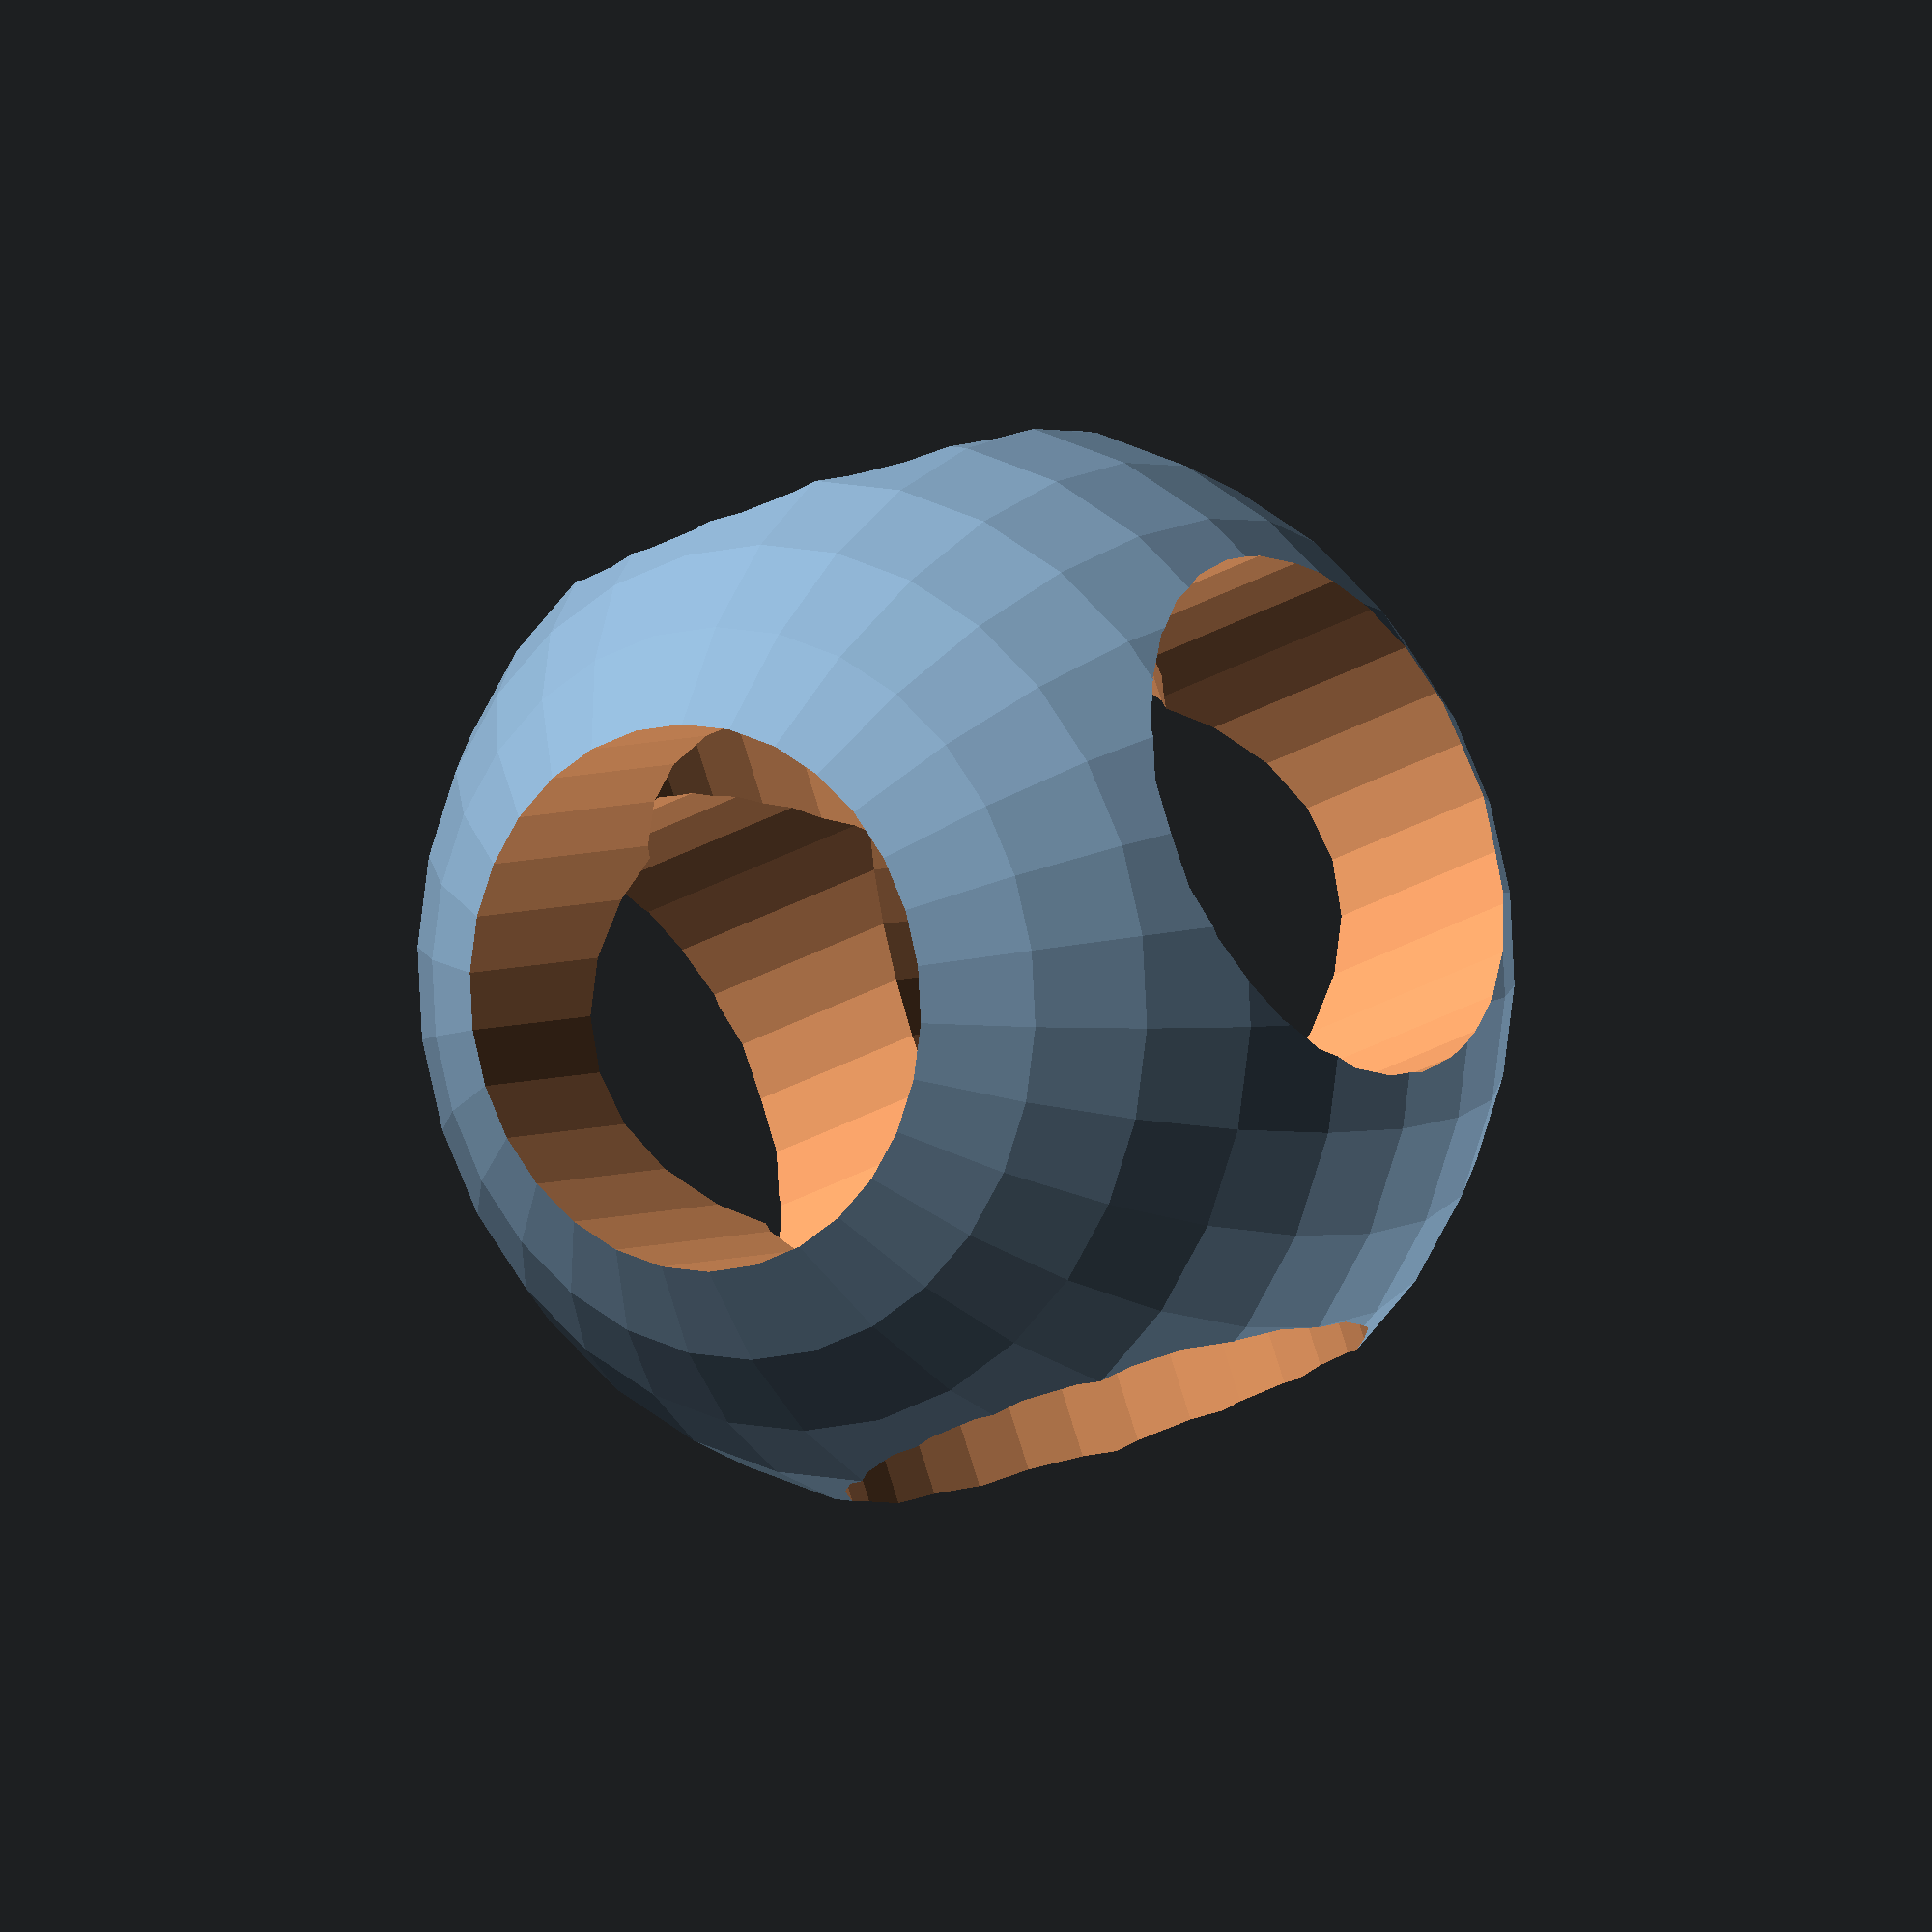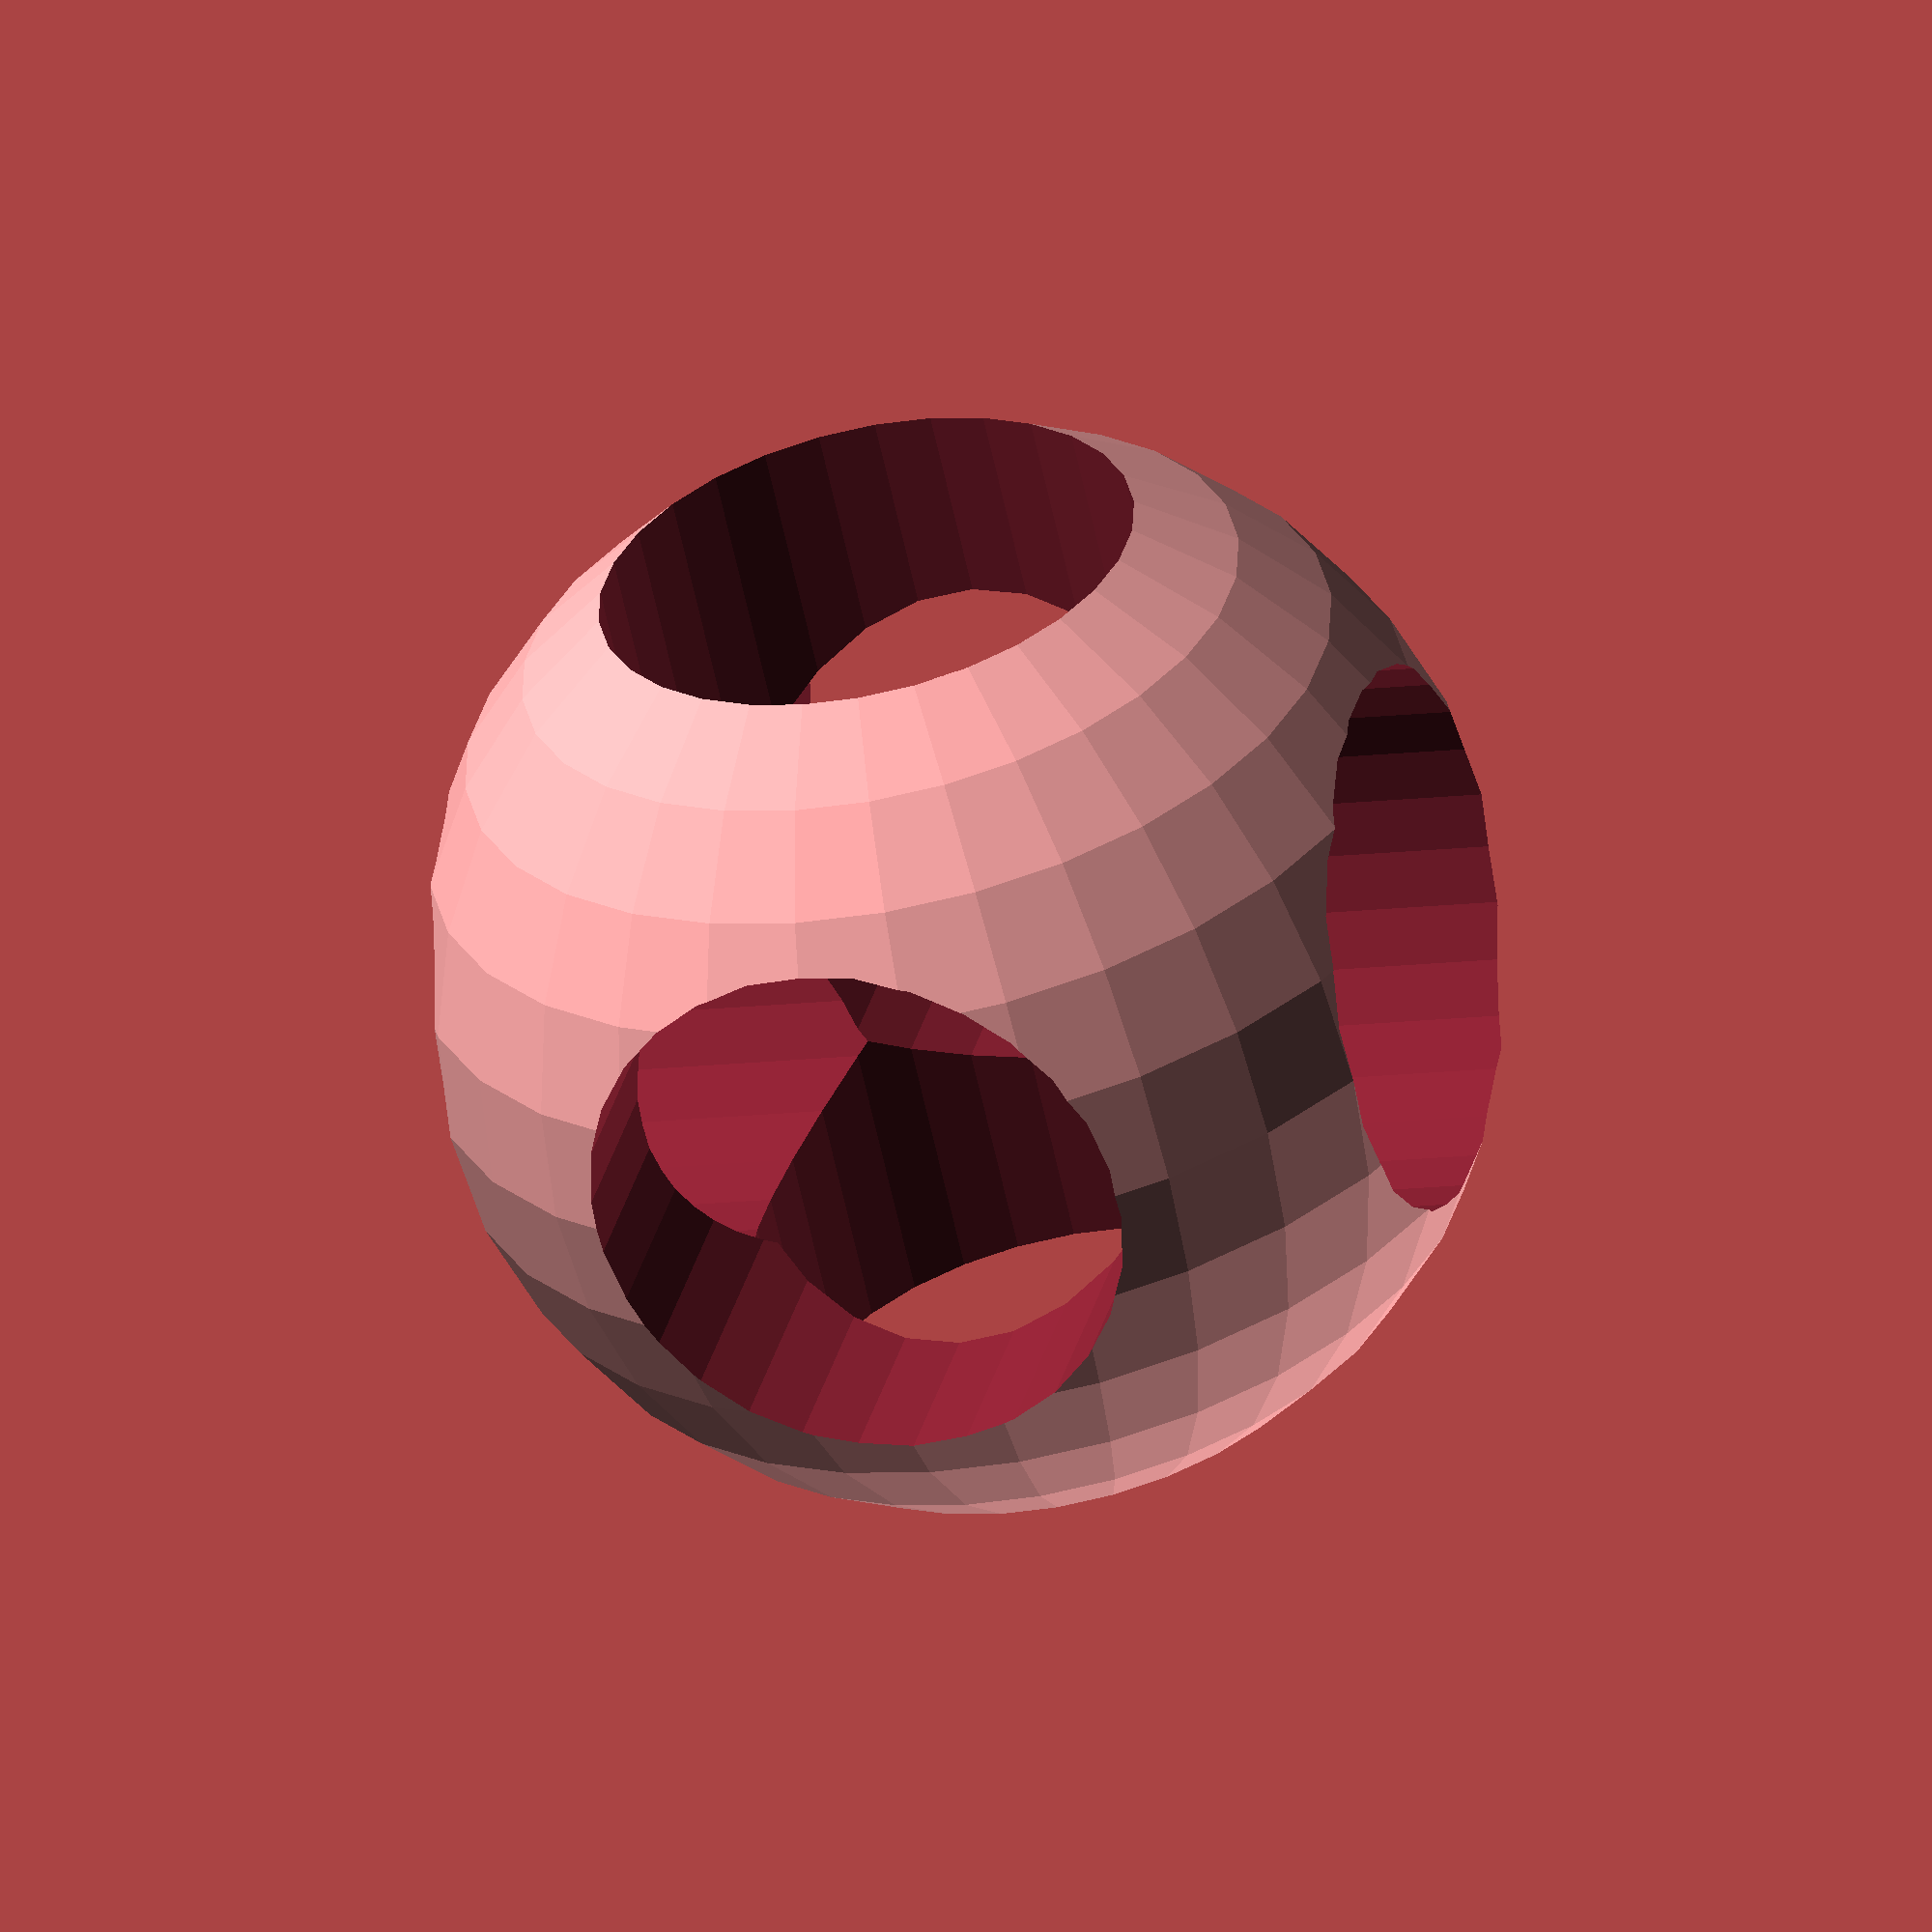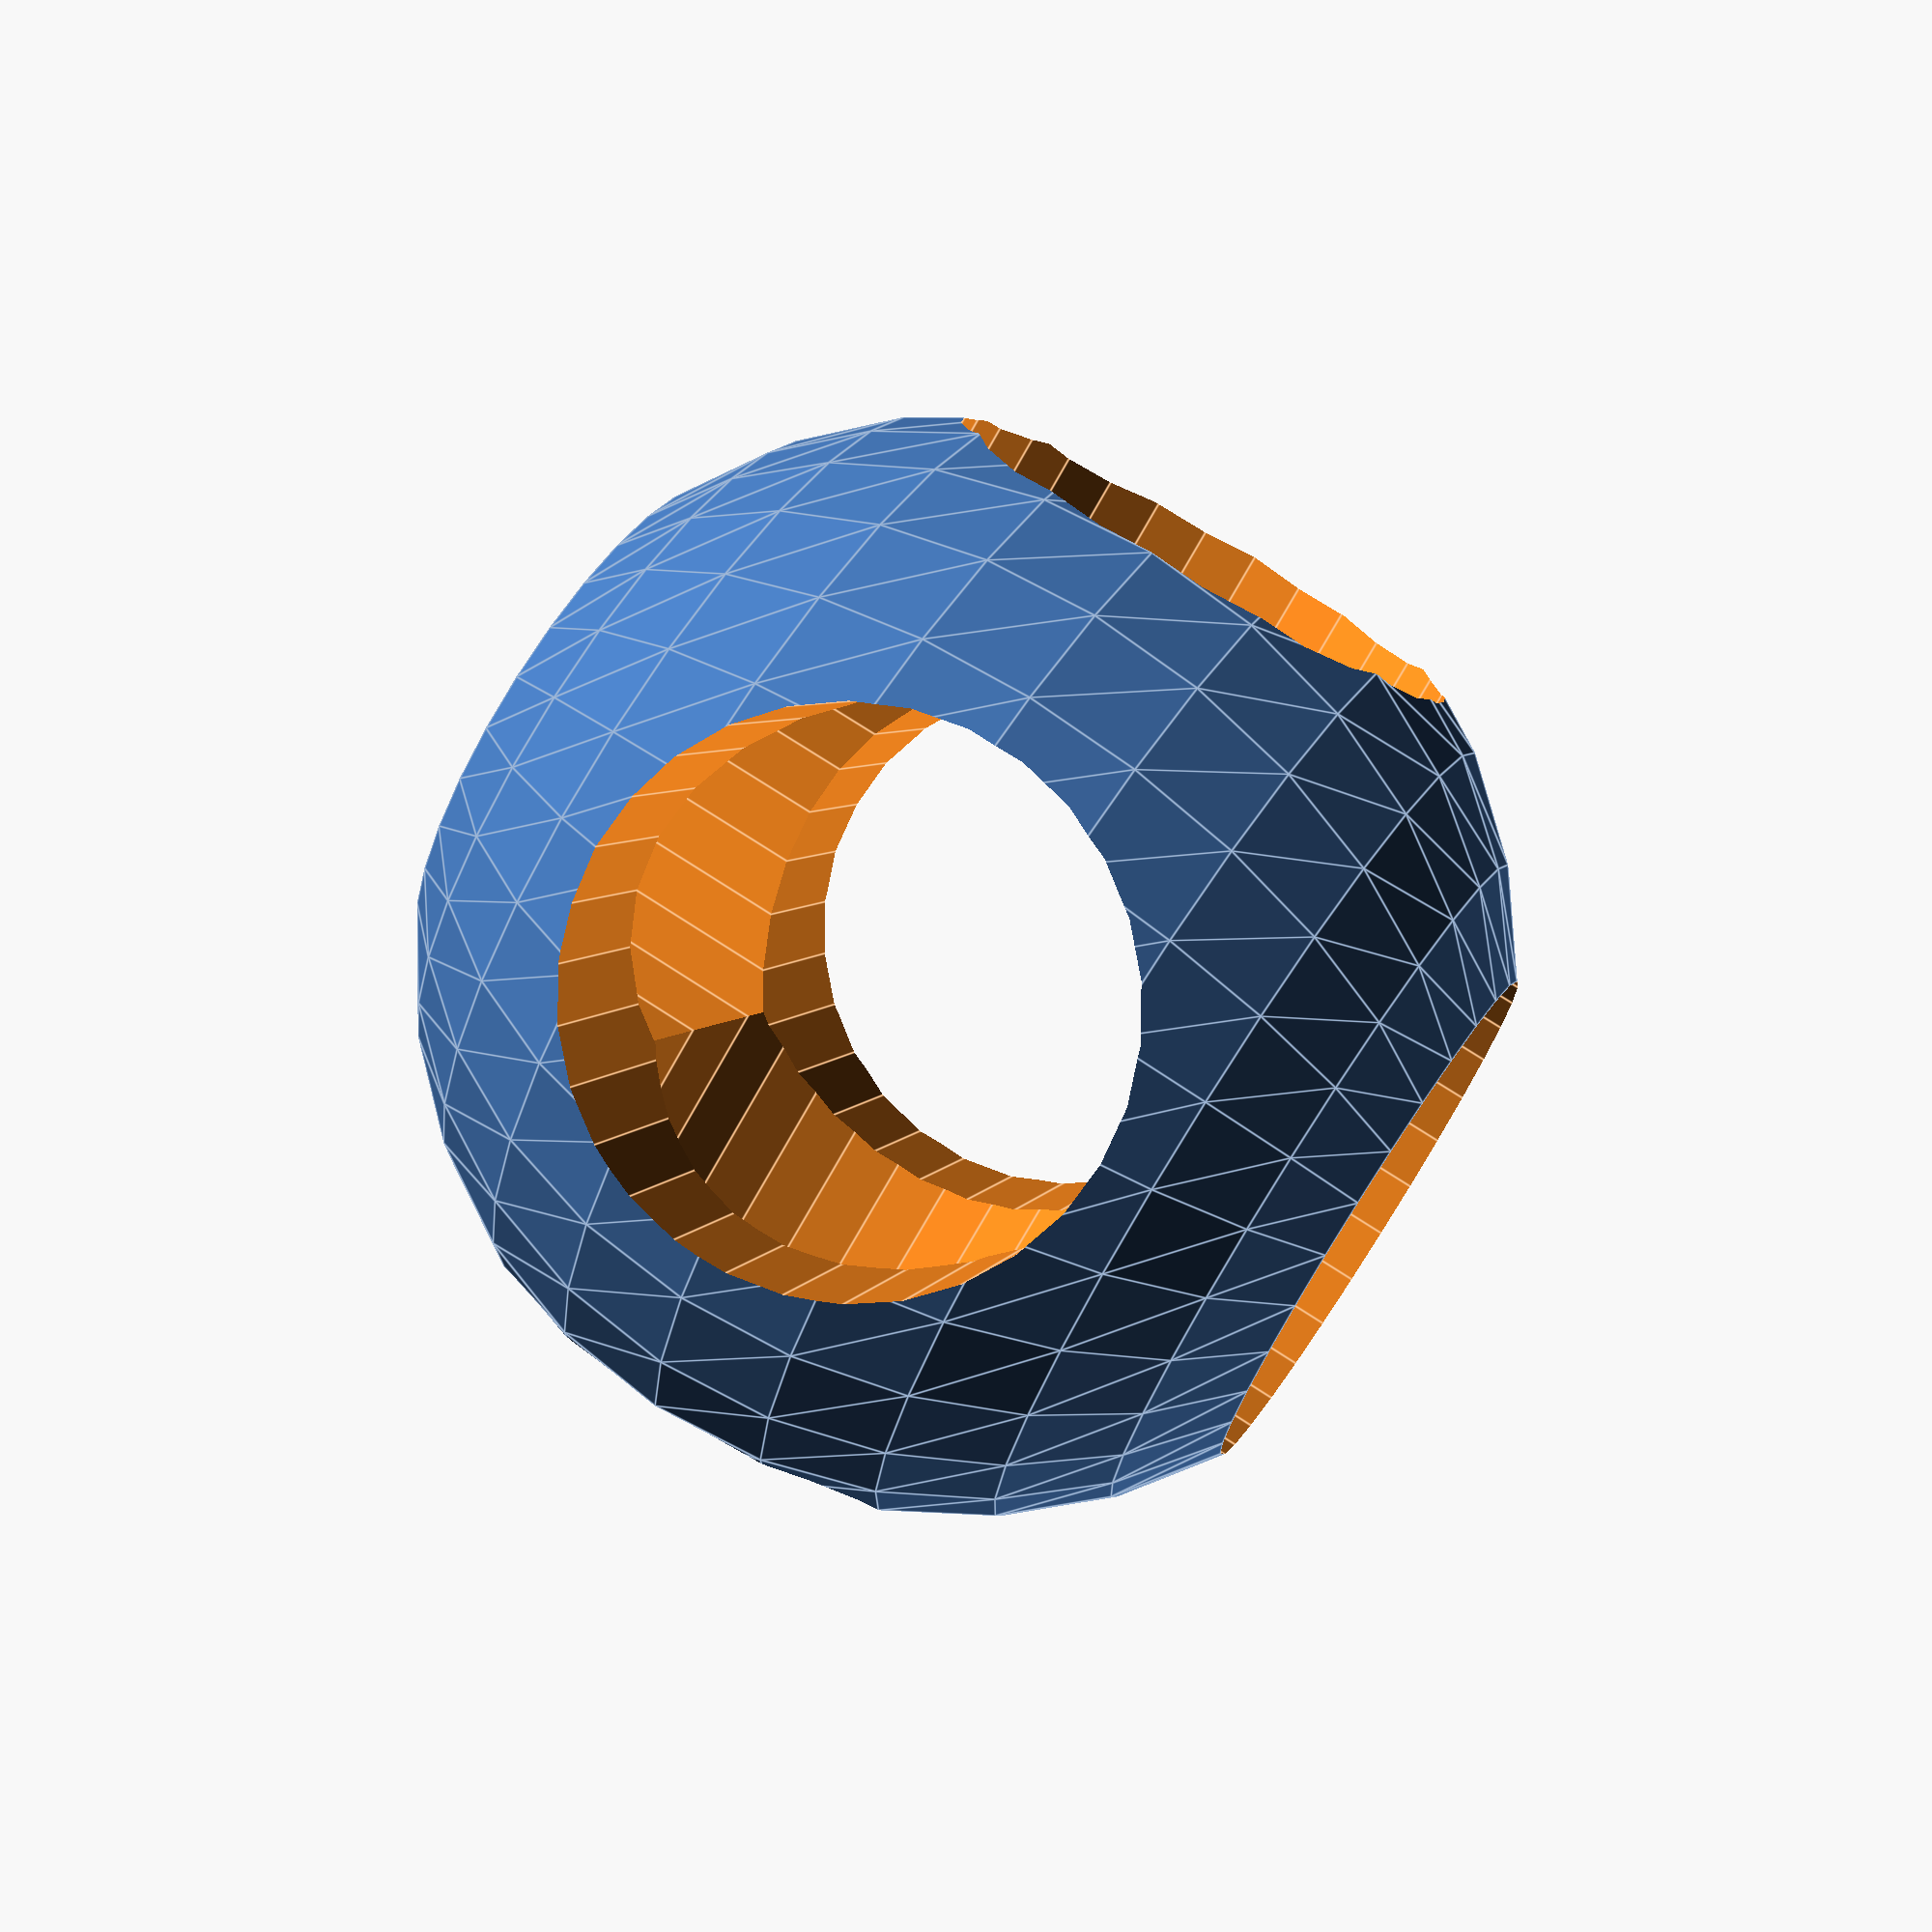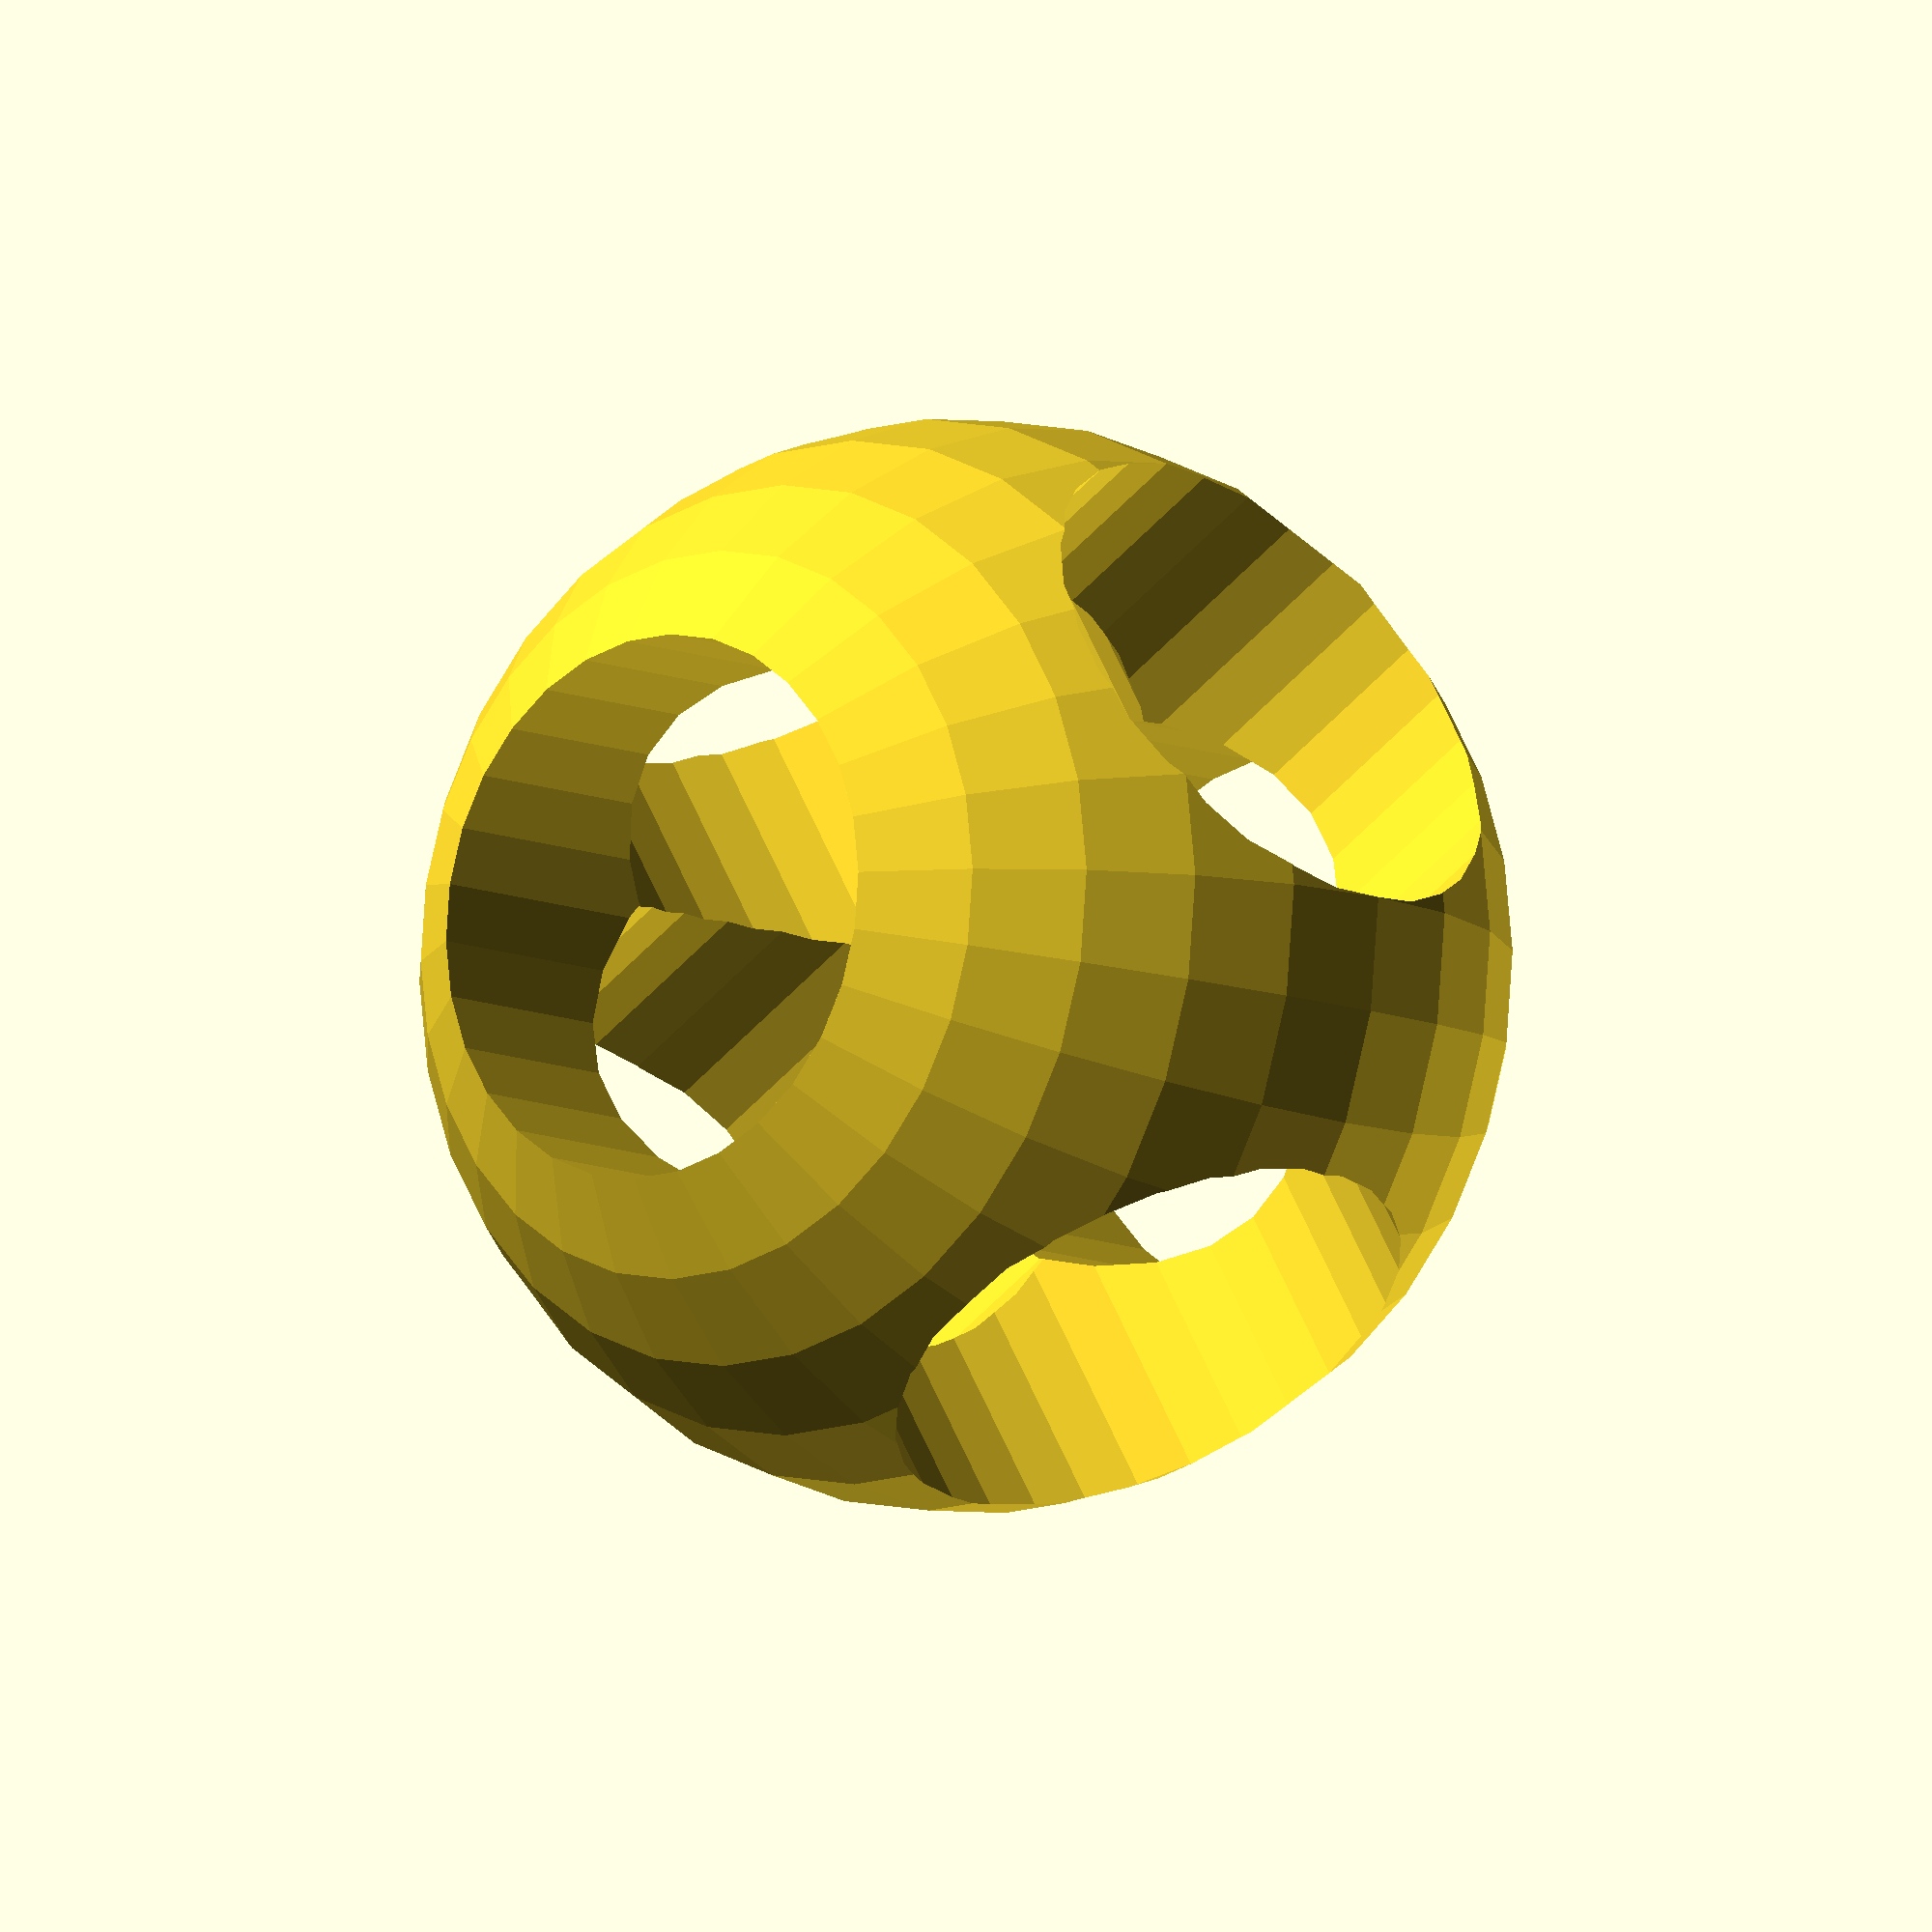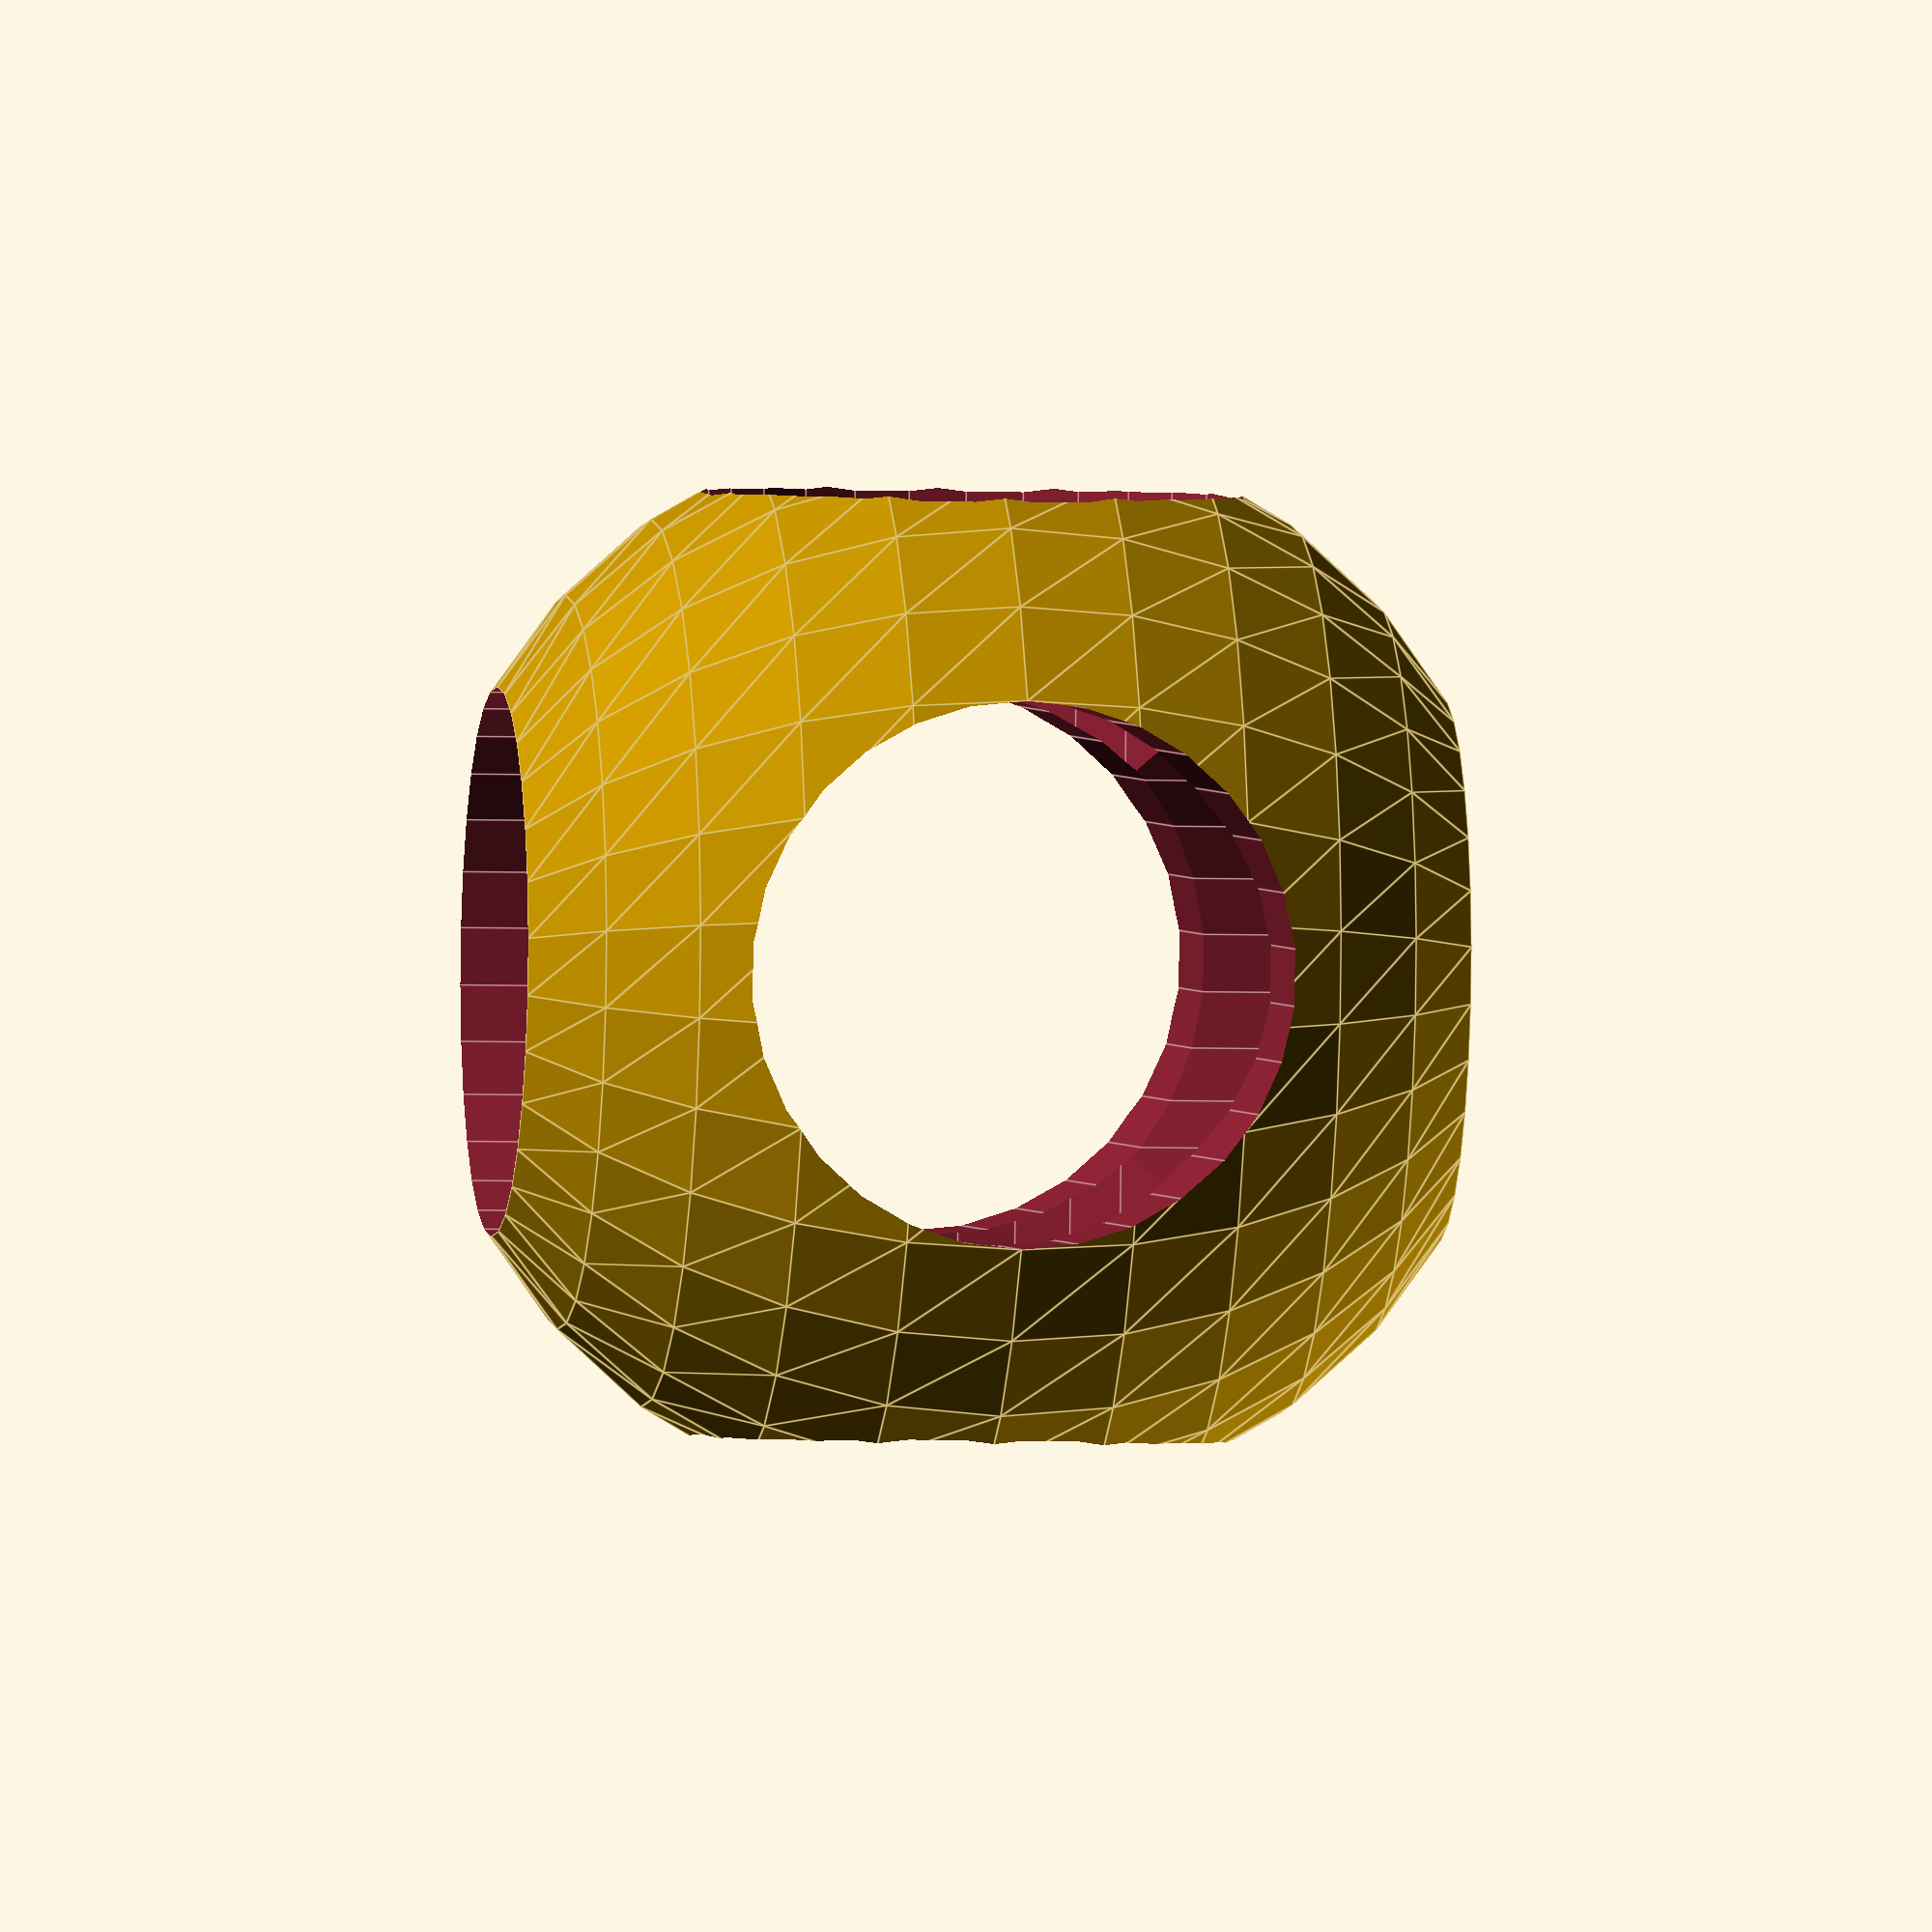
<openscad>
// copy of example001 used for camera tests

module example001()
{
	function r_from_dia(d) = d / 2;

	module rotcy(rot, r, h) {
		rotate(90, rot)
			cylinder(r = r, h = h, center = true);
	}

	difference() {
		sphere(r = r_from_dia(size));
		rotcy([0, 0, 0], cy_r, cy_h);
		rotcy([1, 0, 0], cy_r, cy_h);
		rotcy([0, 1, 0], cy_r, cy_h);
	}

	size = 50;
	hole = 25;

	cy_r = r_from_dia(hole);
	cy_h = r_from_dia(size * 2.5);
}

translate([100,0,0]) example001();

</openscad>
<views>
elev=355.3 azim=21.4 roll=214.7 proj=o view=solid
elev=240.5 azim=283.8 roll=167.9 proj=o view=solid
elev=107.0 azim=115.0 roll=56.8 proj=p view=edges
elev=189.6 azim=59.1 roll=138.7 proj=o view=solid
elev=4.2 azim=84.7 roll=262.9 proj=o view=edges
</views>
